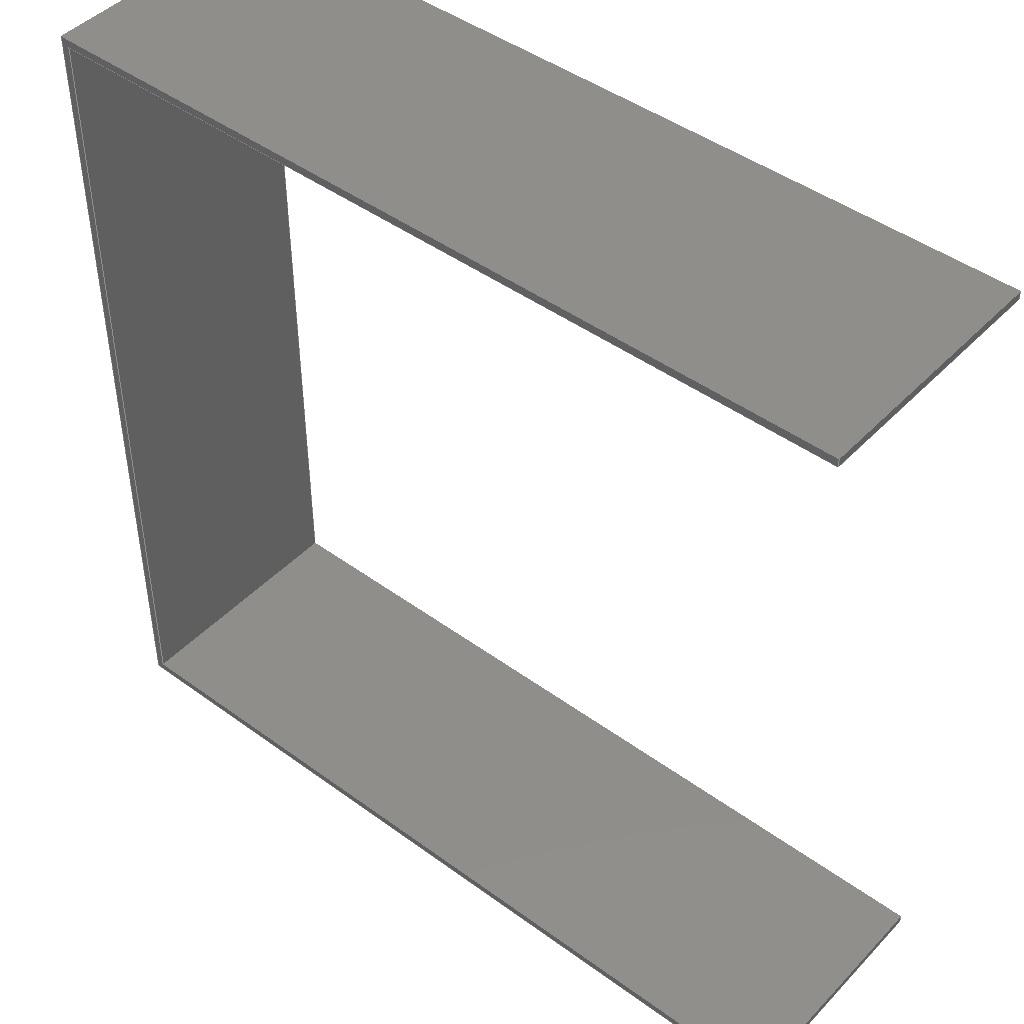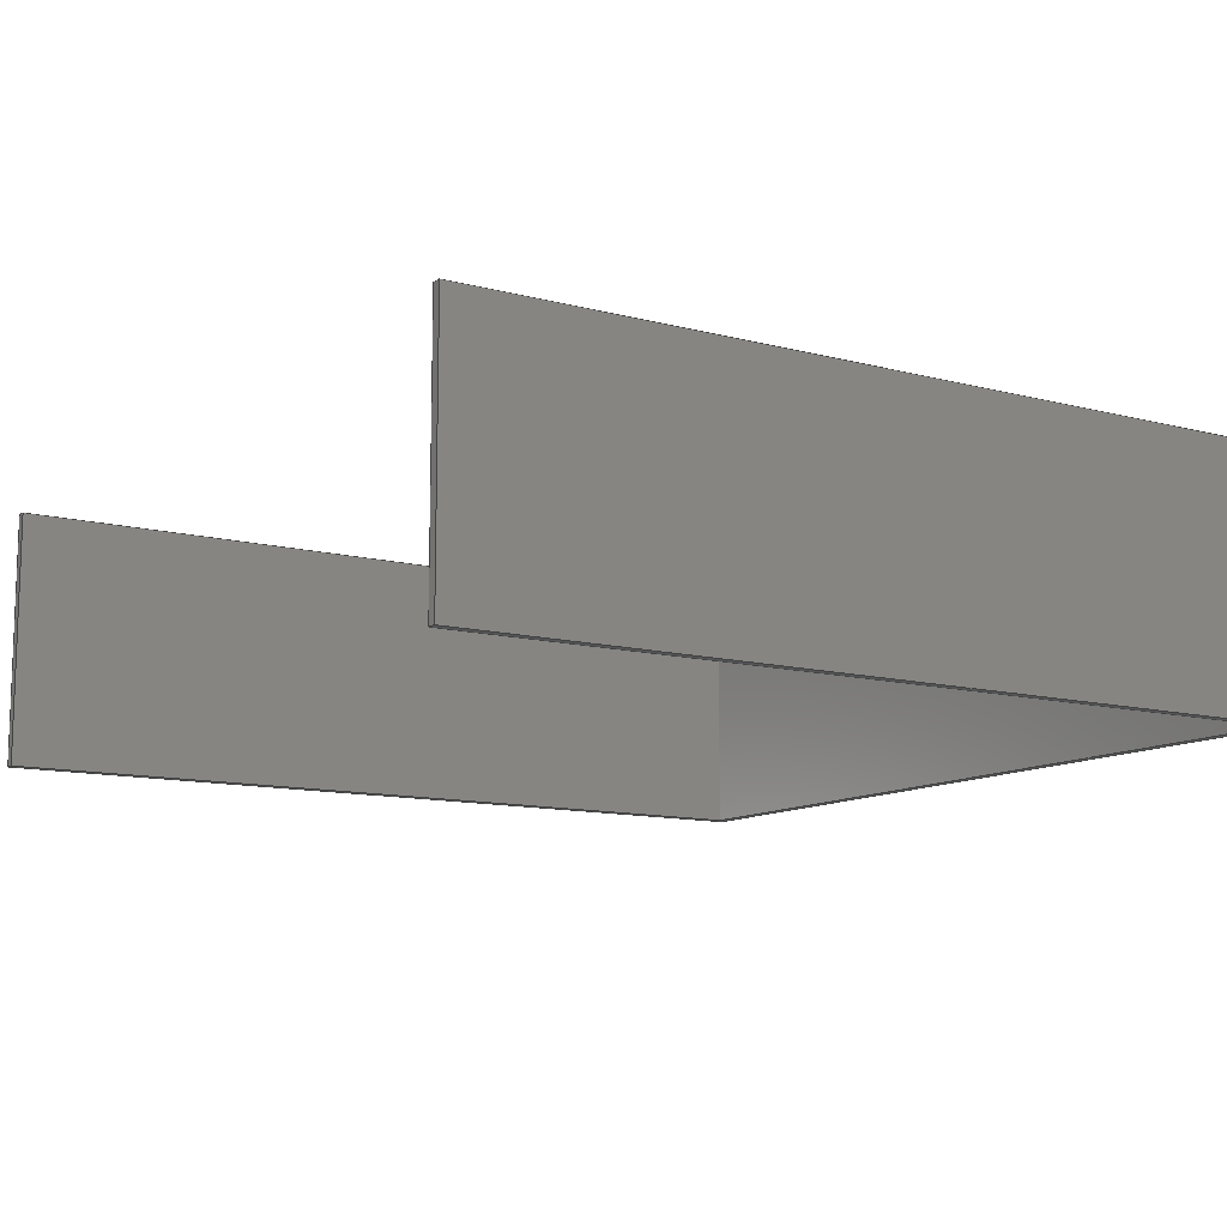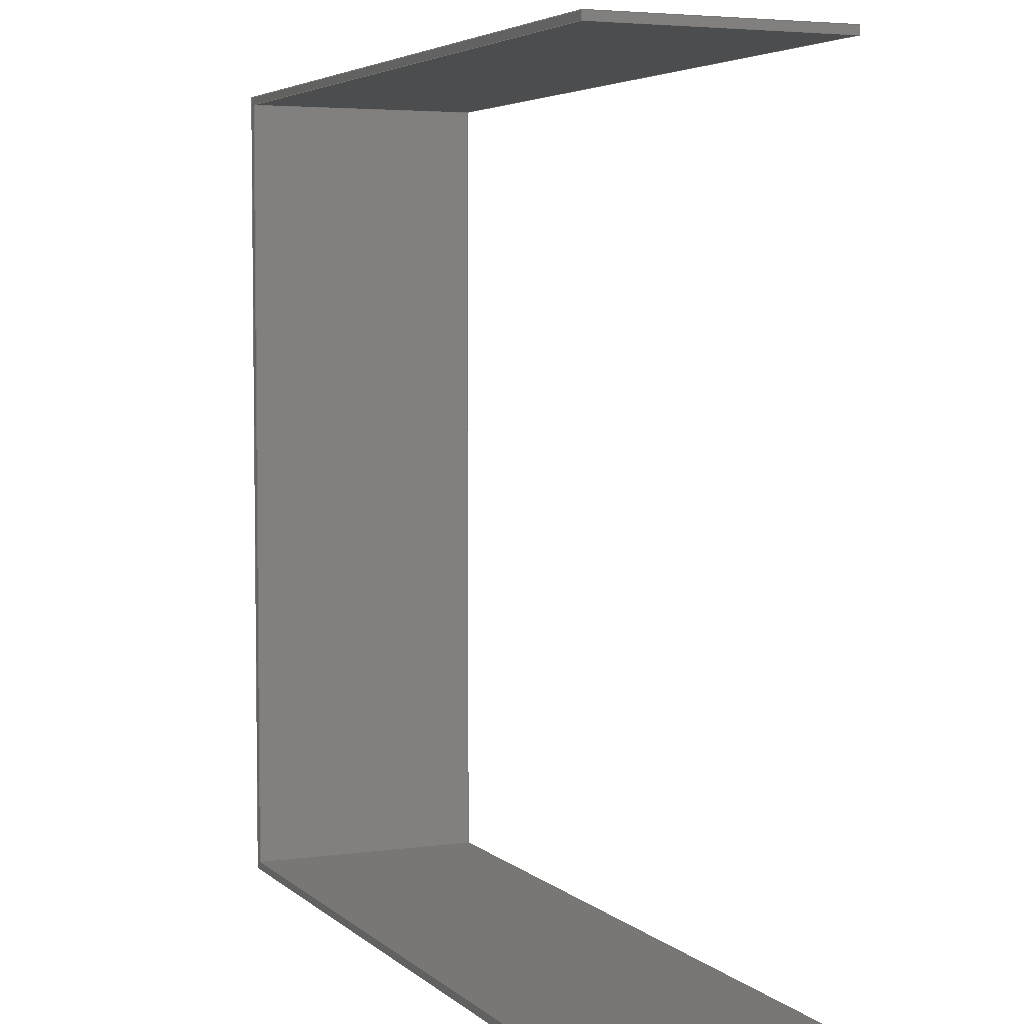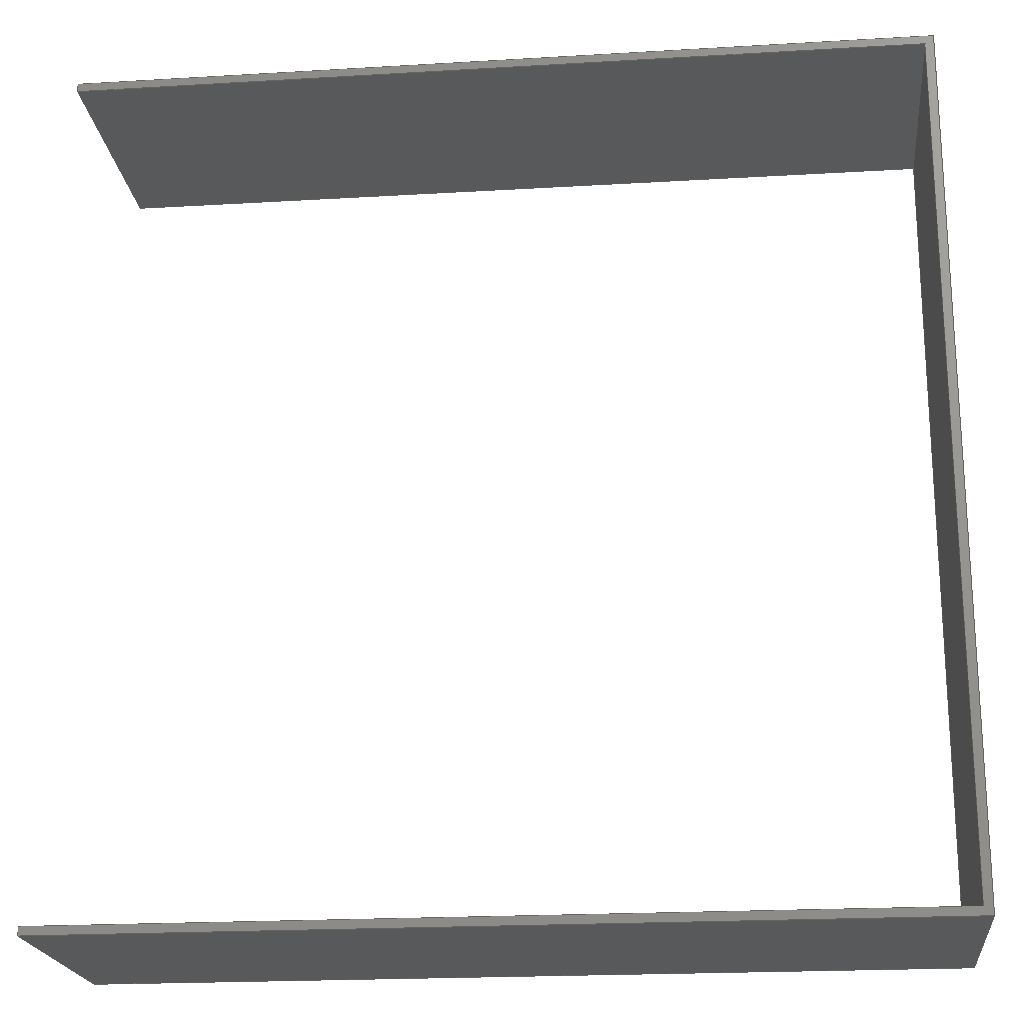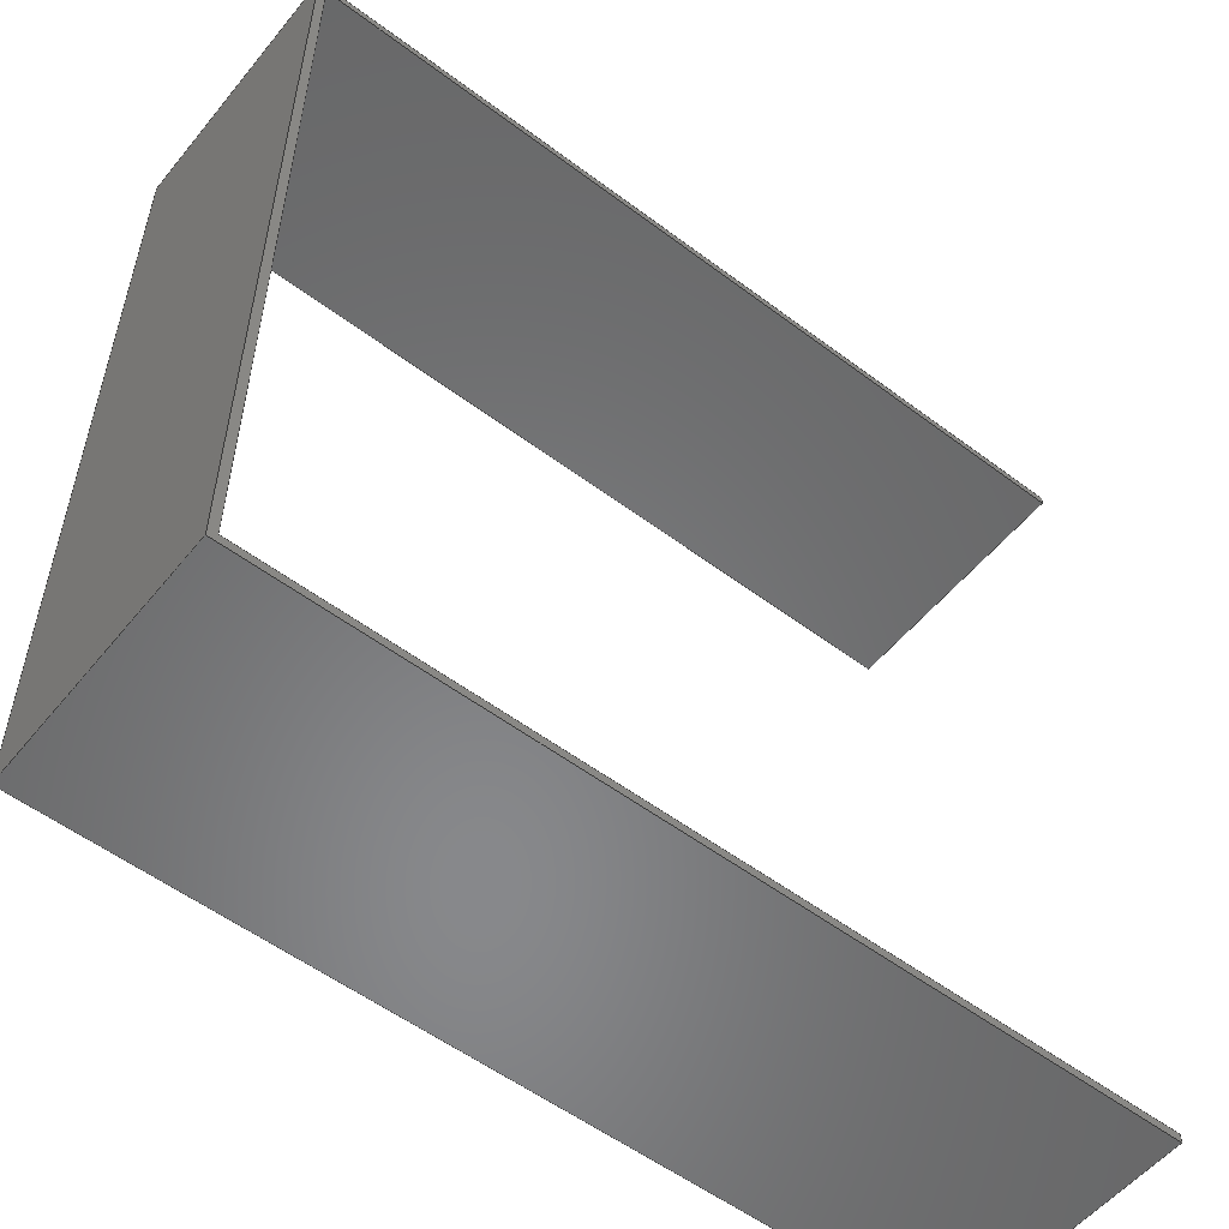
<metadata>
{"format":"iges","ext":"iges","renderer":"f3d","projection":"perspective","resolution":1024,"background":"white","views":[{"elev":45.2,"azim":40.2,"up":"+Z"},{"elev":-11.3,"azim":147.2,"up":"+Y"},{"elev":4.6,"azim":66.4,"up":"+Z"},{"elev":-20.5,"azim":-173.8,"up":"+Z"},{"elev":-54.8,"azim":-38.5,"up":"+Z"}]}
</metadata>
<code>

1H,,1H;,,
47HC:\Data\git\sand-report\data\iges\c_l10_h3iges,
26HRhinoceros ( Aug 11 2021 ),31HTrout Lake IGES 012 Aug 11 2021,
32,38,6,308,15,
,
1D0,2,2HMM,1,0.254D0,13H2.211e+05,
0.001D0,
10.1D0,
,
,
10,0,13H2.211e+05;
     314       1       0       0       0       0       0       000000200
     314       0       1       1       0       0       0   COLOR       0
     406       2       0       0       1       0       0       000000300
     406       0      -1       1       3       0       0LEVELDEF       0
     128       3       0       0       1       0       0       000010000
     128       0      -1       6       8       0       0   Shell       0
     126       9       0       0       1       0       0       000010000
     126       0      -1       3       1       0       0   Shell       1
     126      12       0       0       1       0       0       000010500
     126       0      -1       3       1       0       0   Shell       1
     126      15       0       0       1       0       0       000010000
     126       0      -1       4       1       0       0   Shell       2
     126      19       0       0       1       0       0       000010500
     126       0      -1       3       1       0       0   Shell       2
     126      22       0       0       1       0       0       000010000
     126       0      -1       3       1       0       0   Shell       3
     126      25       0       0       1       0       0       000010500
     126       0      -1       3       1       0       0   Shell       3
     126      28       0       0       1       0       0       000010000
     126       0      -1       3       1       0       0   Shell       4
     126      31       0       0       1       0       0       000010500
     126       0      -1       3       1       0       0   Shell       4
     126      34       0       0       1       0       0       000010000
     126       0      -1       2       1       0       0   Shell       5
     126      36       0       0       1       0       0       000010500
     126       0      -1       3       1       0       0   Shell       5
     126      39       0       0       1       0       0       000010000
     126       0      -1       2       1       0       0   Shell       6
     126      41       0       0       1       0       0       000010500
     126       0      -1       3       1       0       0   Shell       6
     126      44       0       0       1       0       0       000010000
     126       0      -1       2       1       0       0   Shell       7
     126      46       0       0       1       0       0       000010500
     126       0      -1       3       1       0       0   Shell       7
     126      49       0       0       1       0       0       000010000
     126       0      -1       3       1       0       0   Shell       8
     126      52       0       0       1       0       0       000010500
     126       0      -1       4       1       0       0   Shell       8
     141      56       0       0       1       0       0       000010000
     141       0      -1       2       0       0       0   Shell       1
     143      58       0       0       1       0       0       000000000
     143       0      -1       1       0       0       0   Shell       1
     128      59       0       0       1       0       0       000000000
     128       0      -1       5       8       0       0   Shell       2
     128      64       0       0       1       0       0       000000000
     128       0      -1       5       8       0       0   Shell       3
     128      69       0       0       1       0       0       000000000
     128       0      -1       4       8       0       0   Shell       4
     128      73       0       0       1       0       0       000000000
     128       0      -1       5       8       0       0   Shell       5
     128      78       0       0       1       0       0       000000000
     128       0      -1       4       8       0       0   Shell       6
     128      82       0       0       1       0       0       000000000
     128       0      -1       4       8       0       0   Shell       7
     128      86       0       0       1       0       0       000000000
     128       0      -1       4       8       0       0   Shell       8
     128      90       0       0       1       0       0       000000000
     128       0      -1       4       8       0       0   Shell       9
     128      94       0       0       1       0       0       000010000
     128       0      -1       6       8       0       0   Shell       0
     126     100       0       0       1       0       0       000010000
     126       0      -1       3       1       0       0   Shell       1
     126     103       0       0       1       0       0       000010500
     126       0      -1       4       1       0       0   Shell       1
     126     107       0       0       1       0       0       000010000
     126       0      -1       3       1       0       0   Shell       2
     126     110       0       0       1       0       0       000010500
     126       0      -1       3       1       0       0   Shell       2
     126     113       0       0       1       0       0       000010000
     126       0      -1       2       1       0       0   Shell       3
     126     115       0       0       1       0       0       000010500
     126       0      -1       3       1       0       0   Shell       3
     126     118       0       0       1       0       0       000010000
     126       0      -1       3       1       0       0   Shell       4
     126     121       0       0       1       0       0       000010500
     126       0      -1       3       1       0       0   Shell       4
     126     124       0       0       1       0       0       000010000
     126       0      -1       3       1       0       0   Shell       5
     126     127       0       0       1       0       0       000010500
     126       0      -1       3       1       0       0   Shell       5
     126     130       0       0       1       0       0       000010000
     126       0      -1       3       1       0       0   Shell       6
     126     133       0       0       1       0       0       000010500
     126       0      -1       3       1       0       0   Shell       6
     126     136       0       0       1       0       0       000010000
     126       0      -1       3       1       0       0   Shell       7
     126     139       0       0       1       0       0       000010500
     126       0      -1       3       1       0       0   Shell       7
     126     142       0       0       1       0       0       000010000
     126       0      -1       3       1       0       0   Shell       8
     126     145       0       0       1       0       0       000010500
     126       0      -1       3       1       0       0   Shell       8
     141     148       0       0       1       0       0       000010000
     141       0      -1       2       0       0       0   Shell       1
     143     150       0       0       1       0       0       000000000
     143       0      -1       1       0       0       0   Shell      10
314,0,0,0,20HRGB(   0,   0,   0 );                         0000001
406,2,1,15Hデフォルト;                                      0000003P      2
128,1,1,1,1,0,0,1,0,0,-10.2D0,-10.2D0,0.101D0,0.101D0,       0000005
-10.3D0,-10.3D0,0.102D0,0.102D0,   0000005
1D0,1D0,1D0,1D0,-0.201D0,0D0,-5.202D0,    0000005
10.1D0,0D0,-5.202D0,-0.201D0,0D0,             0000005
5.202D0,10.1D0,0D0,5.202D0,          0000005
-10.2D0,0.101D0,-10.3D0,0.102D0;                0000005
126,1,1,1,0,1,0,0D0,0D0,10.1D0,10.1D0,1D0,1D0,10D0,    0000007
0D0,5.1D0,-0.1D0,0D0,5.1D0,     0000007
0D0,10.1D0,0D0,0D0,1D0;                                  0000007
126,1,1,1,0,1,0,0D0,0D0,10.1D0,10.1D0,1D0,1D0,0D0,     0000009
0D0,0D0,-10.1D0,1.776D-15,0D0,0D0,10.1D0,     0000009
0D0,0D0,1D0;                                               0000009
126,1,1,1,0,1,0,0D0,0D0,10.2D0,10.2D0,1D0,1D0,           0000011
-0.1D0,0D0,5.1D0,                 0000011
-0.1D0,0D0,-5.1D0,0D0,10.2D0,1D0,0D0,     0000011
0D0;                                                           0000011
126,1,1,1,0,1,0,0D0,0D0,10.2D0,10.2D0,1D0,1D0,-10.1D0,   0000013
1.776D-15,0D0,-10.1D0,-10.2D0,0D0,0D0,10.2D0,   0000013
0D0,0D0,1D0;                                               0000013
126,1,1,1,0,1,0,0D0,0D0,10.1D0,10.1D0,1D0,1D0,           0000015
-0.1D0,0D0,-5.1D0,10D0,0D0,-5.1D0,0D0,    0000015
10.1D0,0D0,0D0,1D0;                                        0000015
126,1,1,1,0,1,0,0D0,0D0,10.1D0,10.1D0,1D0,1D0,-10.1D0,   0000017
-10.2D0,0D0,0D0,-10.2D0,0D0,0D0,10.1D0,0D0,0D0,      0000017
1D0;                                                           0000017
126,1,1,1,0,1,0,0D0,0D0,0.1D0,               0000019
0.1D0,1D0,1D0,10D0,0D0,-5.1D0,10D0,    0000019
0D0,-5D0,0D0,0.1D0,1D0,0D0,0D0;      0000019
126,1,1,1,0,1,0,0D0,0D0,0.1D0,               0000021
0.1D0,1D0,1D0,0D0,-10.2D0,0D0,0D0,     0000021
-10.1D0,0D0,0D0,0.1D0,0D0,0D0,1D0;     0000021
126,1,1,1,0,1,0,0D0,0D0,10D0,10D0,1D0,1D0,10D0,    0000023
0D0,-5D0,0D0,0D0,-5D0,0D0,10D0,0D0,0D0,1D0;  0000023
126,1,1,1,0,1,0,0D0,0D0,10D0,10D0,1D0,1D0,0D0,     0000025
-10.1D0,0D0,-10D0,-10.1D0,0D0,0D0,10D0,0D0,0D0,    0000025
1D0;                                                           0000025
126,1,1,1,0,1,0,0D0,0D0,10D0,10D0,1D0,1D0,0D0,     0000027
0D0,-5D0,0D0,0D0,5D0,0D0,10D0,1D0,0D0,0D0;   0000027
126,1,1,1,0,1,0,0D0,0D0,10D0,10D0,1D0,1D0,-10D0,   0000029
-10.1D0,0D0,-10D0,-0.1D0,0D0,0D0,10D0, 0000029
0D0,0D0,1D0;                                               0000029
126,1,1,1,0,1,0,0D0,0D0,10D0,10D0,1D0,1D0,0D0,     0000031
0D0,5D0,10D0,0D0,5D0,0D0,10D0,0D0,0D0,1D0;   0000031
126,1,1,1,0,1,0,0D0,0D0,10D0,10D0,1D0,1D0,-10D0,   0000033
-0.1D0,0D0,0D0,-0.1D0,0D0, 0000033
0D0,10D0,0D0,0D0,1D0;                                  0000033
126,1,1,1,0,1,0,0D0,0D0,0.1D0,               0000035
0.1D0,1D0,1D0,10D0,0D0,5D0,10D0,     0000035
0D0,5.1D0,0D0,0.1D0,1D0,0D0,0D0;       0000035
126,1,1,1,0,1,0,0D0,0D0,0.1D0,               0000037
0.1D0,1D0,1D0,0D0,-0.1D0,  0000037
0D0,0D0,0D0,0D0,0D0,0.1D0,0D0,0D0, 0000037
1D0;                                                           0000037
141,1,3,5,8,7,1,1,9,11,1,1,13,15,1,1,17,19,1,1,21,23,1,1,25,27,  0000039
1,1,29,31,1,1,33,35,1,1,37;                                      0000039
143,1,5,1,39;                                                    0000041
128,1,1,1,1,0,0,1,0,0,0D0,0D0,3D0,3D0,0D0,0D0,       0000043
10.1D0,10.1D0,1D0,1D0,1D0,1D0,10D0,0D0,5.1D0,10D0, 0000043
3D0,5.1D0,-0.1D0,0D0,5.1D0,     0000043
-0.1D0,3D0,5.1D0,0D0,3D0,     0000043
0D0,10.1D0;                                                    0000043
128,1,1,1,1,0,0,1,0,0,0D0,0D0,3D0,3D0,0D0,0D0,       0000045
10.2D0,10.2D0,1D0,1D0,1D0,1D0,-0.1D0,     0000045
0D0,5.1D0,-0.1D0,3D0,           0000045
5.1D0,-0.1D0,0D0,-5.1D0,          0000045
-0.1D0,3D0,-5.1D0,0D0,3D0,0D0,10.2D0;     0000045
128,1,1,1,1,0,0,1,0,0,0D0,0D0,3D0,3D0,0D0,0D0,       0000047
10.1D0,10.1D0,1D0,1D0,1D0,1D0,-0.1D0,     0000047
0D0,-5.1D0,-0.1D0,3D0,-5.1D0,10D0,0D0,    0000047
-5.1D0,10D0,3D0,-5.1D0,0D0,3D0,0D0,10.1D0;             0000047
128,1,1,1,1,0,0,1,0,0,0D0,0D0,3D0,3D0,0D0,0D0,       0000049
0.1D0,0.1D0,1D0,1D0,1D0,   0000049
1D0,10D0,0D0,-5.1D0,10D0,3D0,-5.1D0,10D0,0D0,      0000049
-5D0,10D0,3D0,-5D0,0D0,3D0,0D0,                    0000049
0.1D0;                                           0000049
128,1,1,1,1,0,0,1,0,0,0D0,0D0,3D0,3D0,0D0,0D0,       0000051
10D0,10D0,1D0,1D0,1D0,1D0,10D0,0D0,-5D0,       0000051
10D0,3D0,-5D0,0D0,0D0,-5D0,0D0,3D0,-5D0,0D0, 0000051
3D0,0D0,10D0;                                              0000051
128,1,1,1,1,0,0,1,0,0,0D0,0D0,3D0,3D0,0D0,0D0,       0000053
10D0,10D0,1D0,1D0,1D0,1D0,0D0,0D0,-5D0,0D0,  0000053
3D0,-5D0,0D0,0D0,5D0,0D0,3D0,5D0,0D0,3D0,    0000053
0D0,10D0;                                                    0000053
128,1,1,1,1,0,0,1,0,0,0D0,0D0,3D0,3D0,0D0,0D0,       0000055
10D0,10D0,1D0,1D0,1D0,1D0,0D0,0D0,5D0,0D0,   0000055
3D0,5D0,10D0,0D0,5D0,10D0,3D0,5D0,0D0,3D0,   0000055
0D0,10D0;                                                    0000055
128,1,1,1,1,0,0,1,0,0,0D0,0D0,3D0,3D0,0D0,0D0,       0000057
0.1D0,0.1D0,1D0,1D0,1D0,   0000057
1D0,10D0,0D0,5D0,10D0,3D0,5D0,10D0,0D0,5.1D0,  0000057
10D0,3D0,5.1D0,0D0,3D0,0D0,0.1D0;      0000057
128,1,1,1,1,0,0,1,0,0,-10.3D0,-10.3D0,0.102D0,  0000059
0.102D0,-10.2D0,-10.2D0,0.101D0,0.101D0,1D0,  0000059
1D0,1D0,1D0,-0.201D0,3D0,-5.202D0,          0000059
-0.201D0,3D0,5.202D0,10.1D0,3D0,  0000059
-5.202D0,10.1D0,3D0,5.202D0,-10.3D0,           0000059
0.102D0,-10.2D0,0.101D0;                          0000059
126,1,1,1,0,1,0,-0.1D0,-0.1D0,   0000061
-0D0,-0D0,1D0,1D0,10D0,3D0,5.1D0,10D0,3D0,5D0, 0000061
-0.1D0,-0D0,1D0,0D0,0D0;                 0000061
126,1,1,1,0,1,0,-0.1D0,-0.1D0,   0000063
-0D0,-0D0,1D0,1D0,0D0,0D0,0D0,                     0000063
-0.1D0,0D0,0D0,-0.1D0,       0000063
-0D0,0D0,0D0,1D0;                                        0000063
126,1,1,1,0,1,0,-10D0,-10D0,-0D0,-0D0,1D0,1D0,       0000065
10D0,3D0,5D0,0D0,3D0,5D0,-10D0,-0D0,0D0,0D0, 0000065
1D0;                                                           0000065
126,1,1,1,0,1,0,-10D0,-10D0,-0D0,-0D0,1D0,1D0,       0000067
-0.1D0,0D0,0D0,-0.1D0,       0000067
-10D0,0D0,-10D0,-0D0,0D0,0D0,1D0;                  0000067
126,1,1,1,0,1,0,-10D0,-10D0,-0D0,-0D0,1D0,1D0,0D0, 0000069
3D0,5D0,0D0,3D0,-5D0,-10D0,-0D0,1D0,0D0,0D0; 0000069
126,1,1,1,0,1,0,-10D0,-10D0,-0D0,-0D0,1D0,1D0,       0000071
-0.1D0,-10D0,0D0,-10.1D0,-10D0,0D0,      0000071
-10D0,-0D0,0D0,0D0,1D0;                                0000071
126,1,1,1,0,1,0,-10D0,-10D0,-0D0,-0D0,1D0,1D0,0D0, 0000073
3D0,-5D0,10D0,3D0,-5D0,-10D0,-0D0,0D0,0D0,     0000073
1D0;                                                           0000073
126,1,1,1,0,1,0,-10D0,-10D0,-0D0,-0D0,1D0,1D0,       0000075
-10.1D0,-10D0,0D0,-10.1D0,0D0,0D0,-10D0,-0D0,0D0,  0000075
0D0,1D0;                                                     0000075
126,1,1,1,0,1,0,-0.1D0,-0.1D0,   0000077
-0D0,-0D0,1D0,1D0,10D0,3D0,-5D0,10D0,3D0,      0000077
-5.1D0,-0.1D0,-0D0,1D0,0D0,0D0;          0000077
126,1,1,1,0,1,0,-0.1D0,-0.1D0,   0000079
-0D0,-0D0,1D0,1D0,-10.1D0,0D0,0D0,-10.2D0,0D0,     0000079
0D0,-0.1D0,-0D0,0D0,0D0,1D0;           0000079
126,1,1,1,0,1,0,-10.1D0,-10.1D0,-0D0,-0D0,1D0,1D0,       0000081
10D0,3D0,-5.1D0,-0.1D0,3D0,-5.1D0,-10.1D0,  0000081
-0D0,0D0,0D0,1D0;                                        0000081
126,1,1,1,0,1,0,-10.1D0,-10.1D0,-0D0,-0D0,1D0,1D0,       0000083
-10.2D0,0D0,0D0,-10.2D0,-10.1D0,0D0,-10.1D0,-0D0,0D0,  0000083
0D0,1D0;                                                     0000083
126,1,1,1,0,1,0,-10.2D0,-10.2D0,-0D0,-0D0,1D0,1D0,       0000085
-0.1D0,3D0,-5.1D0,-0.1D0,3D0,  0000085
5.1D0,-10.2D0,-0D0,1D0,0D0,0D0;            0000085
126,1,1,1,0,1,0,-10.2D0,-10.2D0,-0D0,-0D0,1D0,1D0,       0000087
-10.2D0,-10.1D0,0D0,1.776D-15,-10.1D0,0D0,        0000087
-10.2D0,-0D0,0D0,0D0,1D0;                                0000087
126,1,1,1,0,1,0,-10.1D0,-10.1D0,-0D0,-0D0,1D0,1D0,       0000089
-0.1D0,3D0,5.1D0,10D0,3D0,    0000089
5.1D0,-10.1D0,-0D0,0D0,0D0,1D0;                          0000089
126,1,1,1,0,1,0,-10.1D0,-10.1D0,-0D0,-0D0,1D0,1D0,       0000091
1.776D-15,-10.1D0,0D0,0D0,0D0,0D0,-10.1D0,    0000091
-0D0,0D0,0D0,1D0;                                        0000091
141,1,3,59,8,61,1,1,63,65,1,1,67,69,1,1,71,73,1,1,75,77,1,1,79,  0000093
81,1,1,83,85,1,1,87,89,1,1,91;                                   0000093
143,1,59,1,93;                                                   0000095
S0000001G0000011D0000096P0000150
</code>
